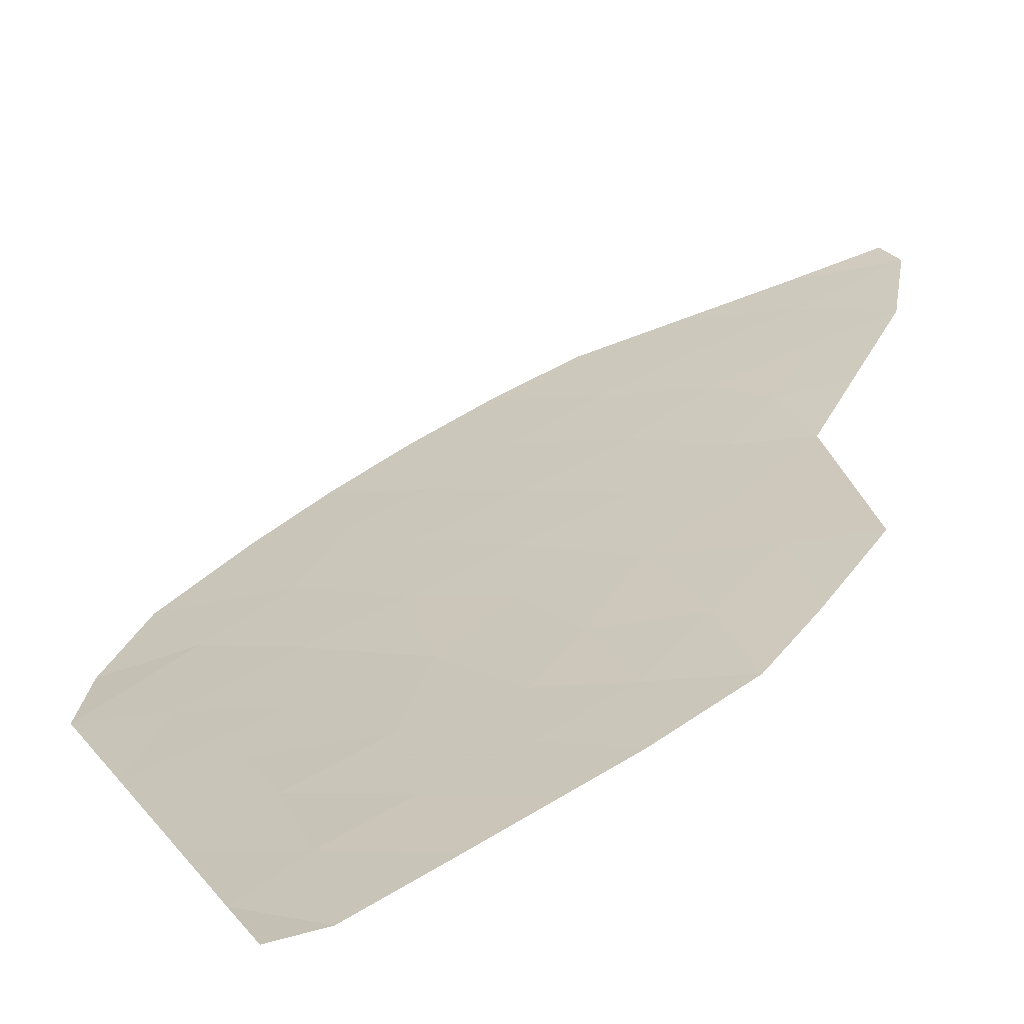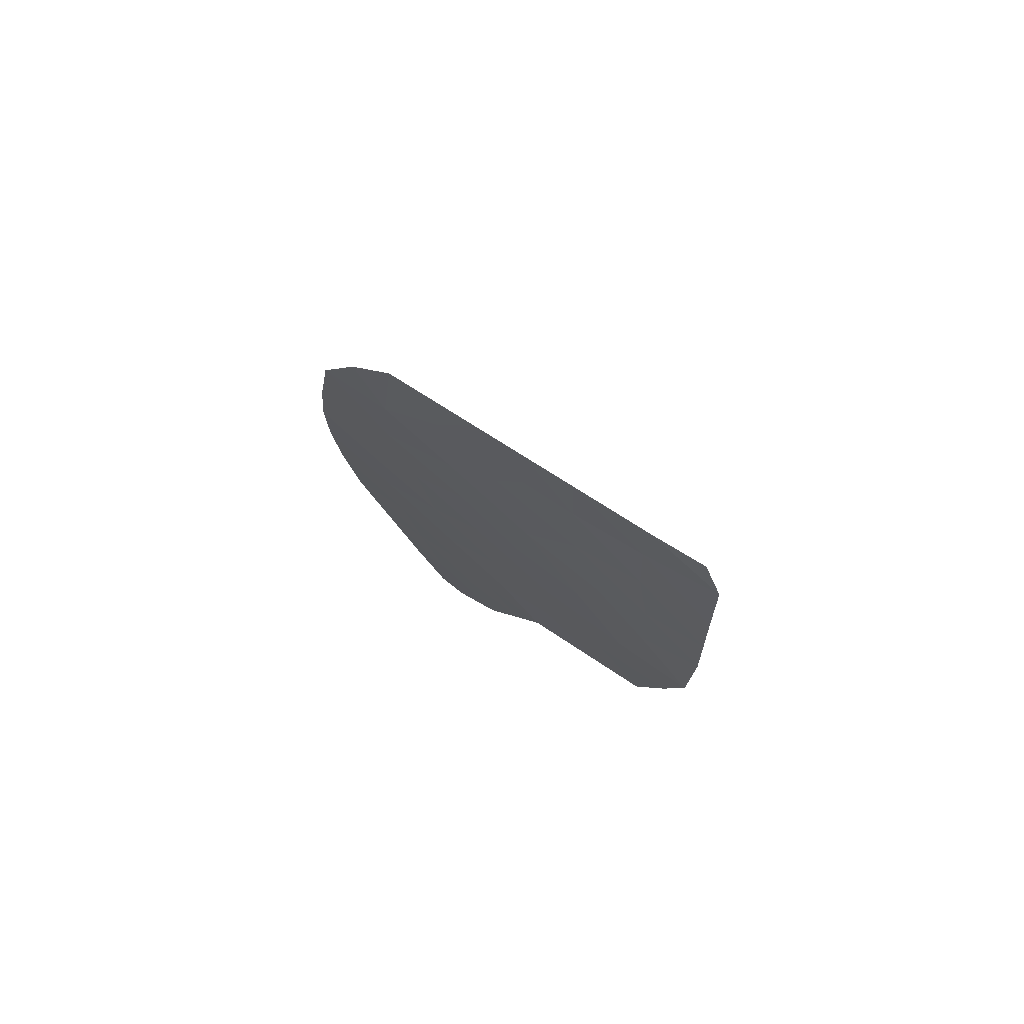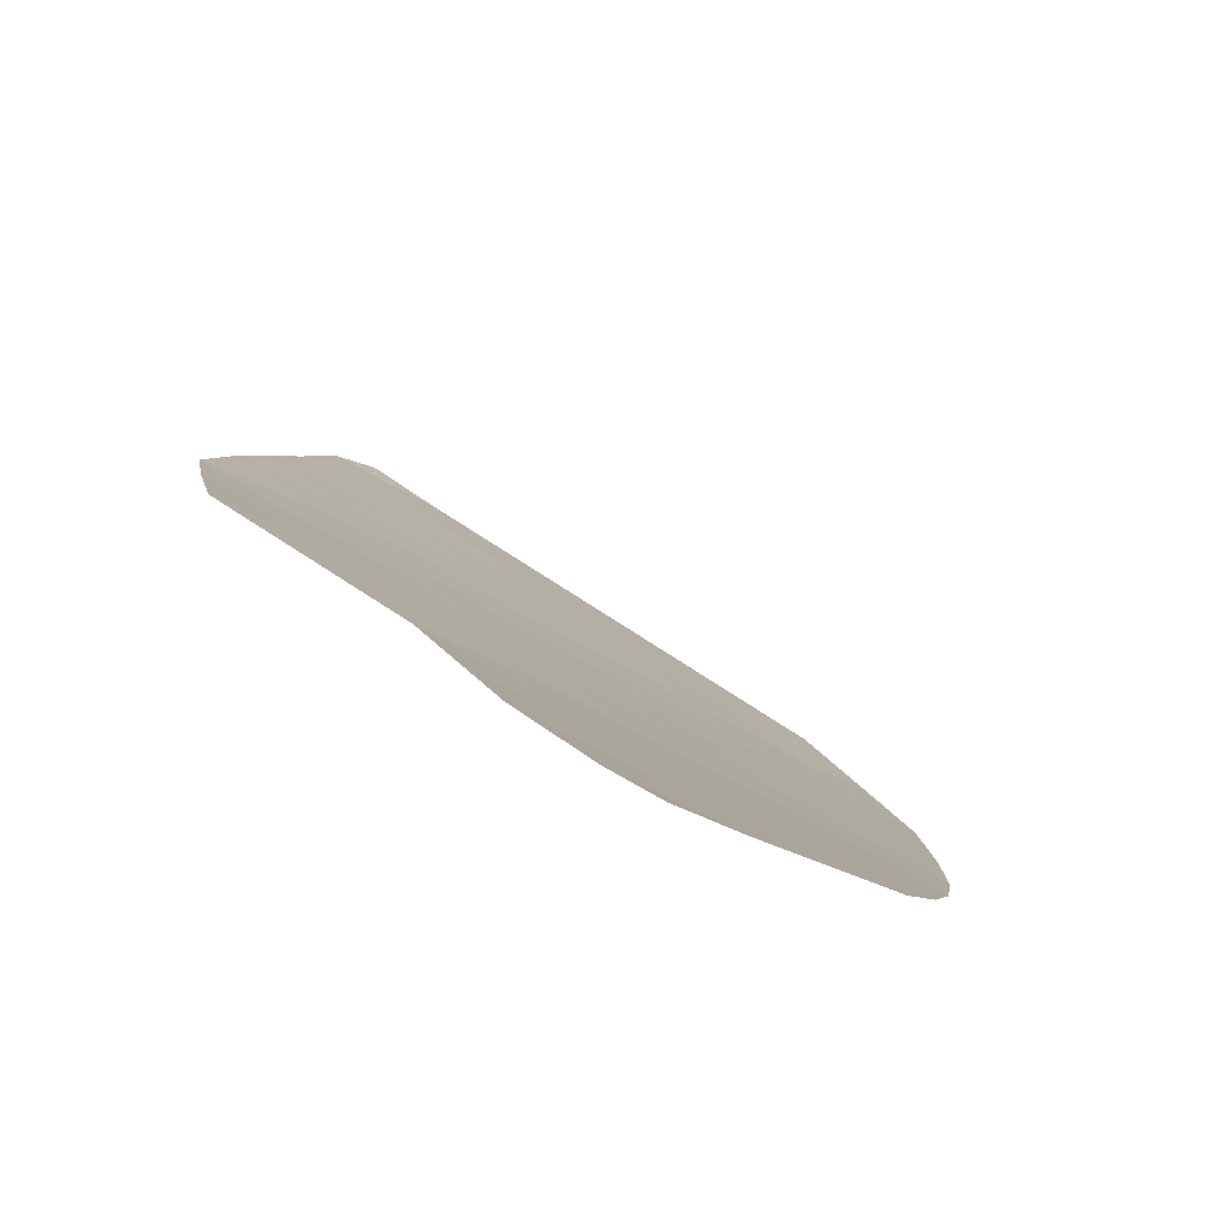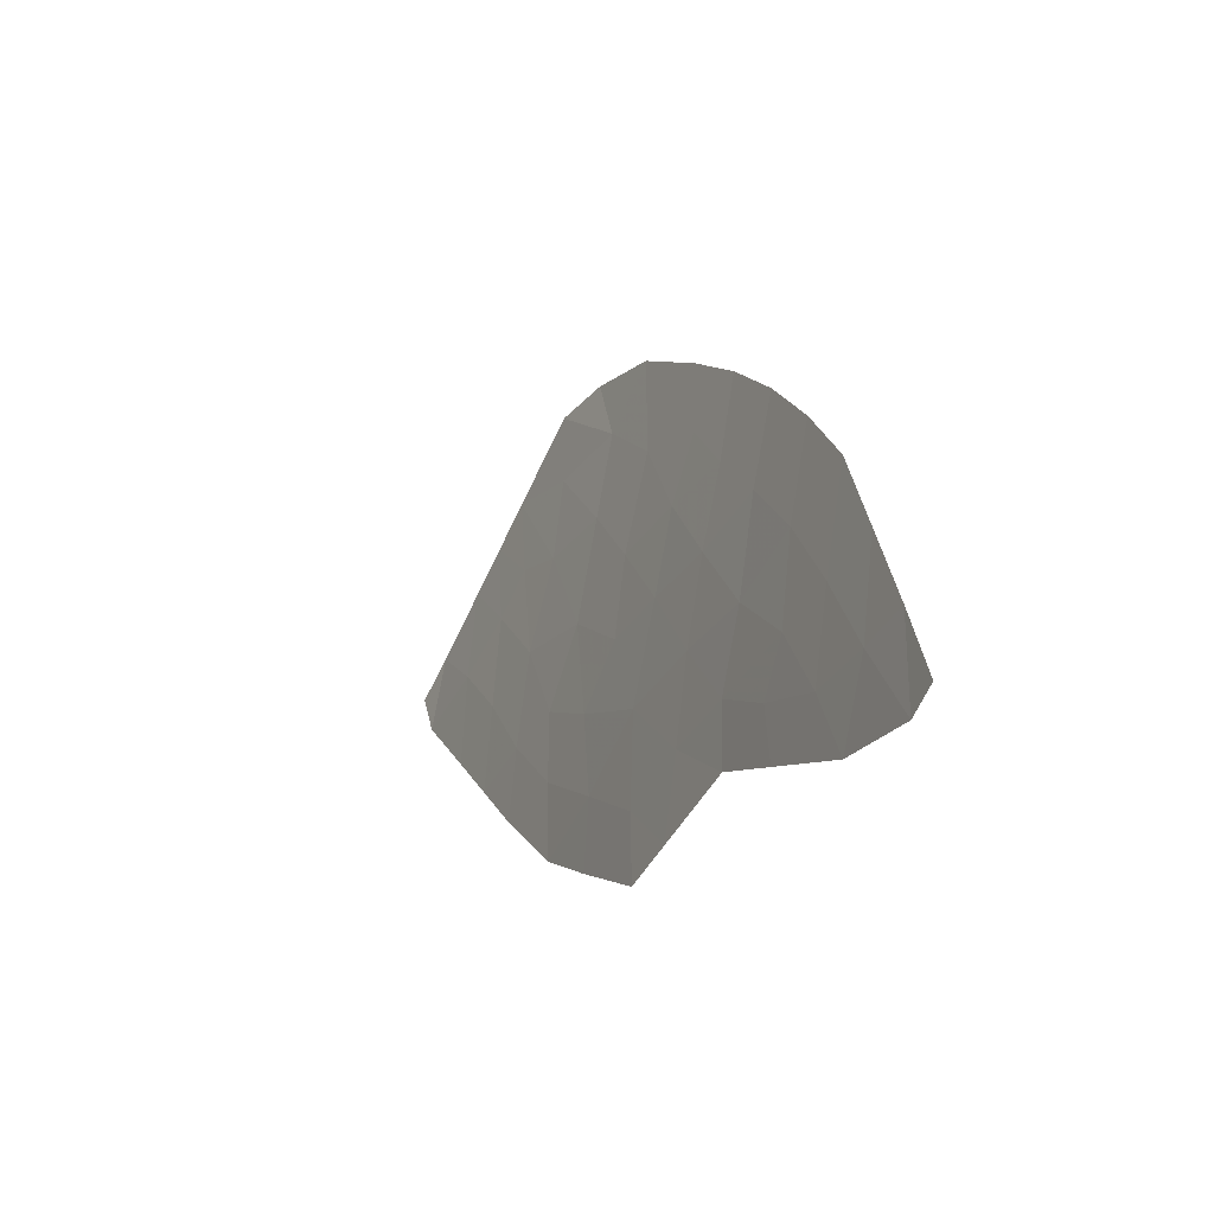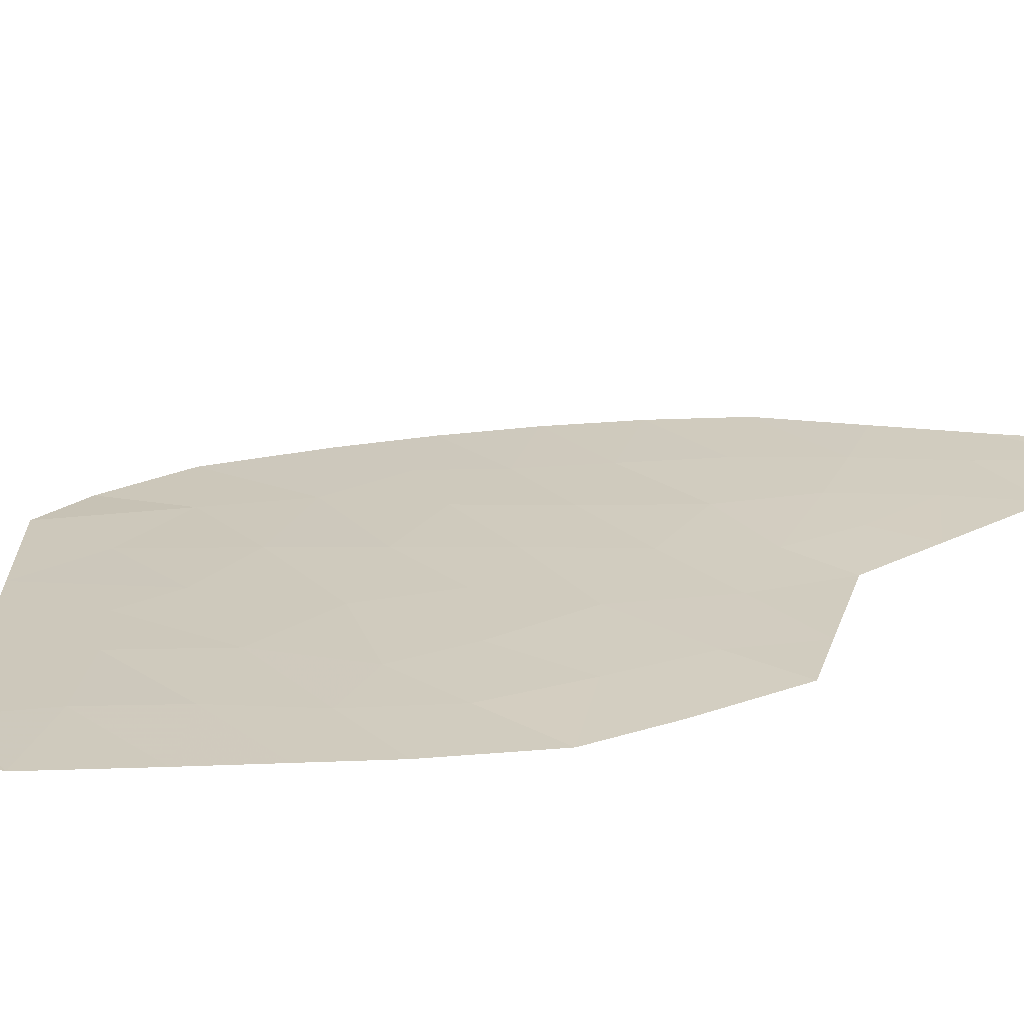
<metadata>
{"format":"obj","ext":"obj","renderer":"f3d","projection":"perspective","resolution":1024,"background":"white","views":[{"elev":54.9,"azim":-166.7,"up":"+Y"},{"elev":-70.1,"azim":114.3,"up":"+Z"},{"elev":-12.3,"azim":-26.2,"up":"+Y"},{"elev":78.3,"azim":-103.7,"up":"+Z"},{"elev":55.4,"azim":-137.3,"up":"+Y"}]}
</metadata>
<code>
v 40.71 117.4 5.51
v 39.82 117.4 6.179
v 44.62 117.9 1.379
v 42.96 118.1 2.214
v 41.19 119.9 -0.03352
v 39.83 121.3 -1.924
v 39.55 117.6 5.852
v 42.94 122.5 -5.87
v 43.22 119.5 -0.6862
v 45.67 118.6 -0.8697
v 42.45 122.5 -5.583
v 45.74 119.7 -2.817
v 45.82 119.2 -2.014
v 43.37 122.1 -5.401
v 39.93 119.2 2.169
v 39.08 120.4 0.3756
v 42.7 120.3 -1.728
v 41.14 122 -3.834
v 41.69 117.3 4.774
v 45.12 118.2 0.4006
v 44.2 118.4 0.636
v 44.39 118.9 -0.4678
v 44.03 121.4 -4.674
v 42.61 118.7 1.231
v 44.92 120.5 -3.705
v 40.49 117.8 4.865
v 42.25 117.9 3.138
v 43.58 118.3 1.361
v 41.52 121.4 -3.024
v 42.2 119.9 -0.6989
v 42.72 120.9 -2.931
v 41.47 120.5 -1.289
v 41.74 118.6 2.213
v 40.29 118.2 4.014
v 40.75 119 2.03
v 40.44 119.6 1.099
v 39.4 120 1.048
v 39.97 120.2 0.1585
v 40.84 121.1 -2.094
v 45 119.2 -1.47
v 43.97 119.7 -1.558
v 40.58 121.7 -3.073
v 41.71 122.2 -4.594
v 42.68 117.3 4.039
v 43.45 118.9 0.3444
v 42.28 121.6 -3.826
v 42.42 119.3 0.207
v 43.45 121.2 -3.863
v 41.53 119.2 1.127
v 39.73 118.8 3.244
v 39.47 118.2 4.678
v 43.82 120.3 -2.591
v 41.75 120.9 -2.222
v 42.9 121.8 -4.642
v 40.4 120.7 -0.9626
v 41.4 117.8 4.015
v 39.48 120.9 -0.9161
v 44.83 119.9 -2.607
v 43.4 117.4 3.194
v 39.6 118.5 3.961
v 44.48 121 -4.189
v 44.05 117.6 2.308
v 43.93 120.7 -3.362
v 41.12 118.3 3.213
v 40.45 118.7 2.972
f 51 26 7
f 14 11 8
f 16 38 37
f 1 2 7
f 13 10 40
f 29 39 42
f 19 56 44
f 28 24 45
f 46 18 43
f 31 46 48
f 49 24 33
f 22 41 40
f 17 9 30
f 26 1 7
f 21 22 20
f 3 28 21
f 40 12 13
f 53 29 31
f 17 31 52
f 17 32 53
f 30 9 47
f 4 27 33
f 56 26 34
f 34 26 51
f 49 33 35
f 33 64 35
f 36 38 5
f 38 16 57
f 39 55 6
f 40 10 22
f 5 32 30
f 32 17 30
f 17 41 9
f 18 29 42
f 29 53 39
f 42 39 6
f 54 43 11
f 9 41 22
f 41 58 40
f 9 22 45
f 45 22 21
f 22 10 20
f 24 28 4
f 21 28 45
f 45 24 47
f 45 47 9
f 31 17 53
f 18 46 29
f 29 46 31
f 5 30 47
f 58 41 52
f 41 17 52
f 46 54 48
f 54 23 48
f 5 47 49
f 47 24 49
f 33 24 4
f 34 51 60
f 57 55 38
f 5 49 36
f 49 35 36
f 35 15 36
f 37 36 15
f 36 37 38
f 40 58 12
f 25 63 61
f 25 58 52
f 23 54 14
f 26 56 19
f 1 26 19
f 14 54 11
f 32 5 55
f 53 32 39
f 39 32 55
f 43 54 46
f 59 27 4
f 55 5 38
f 56 27 44
f 33 27 64
f 4 28 62
f 57 6 55
f 12 58 25
f 59 44 27
f 3 21 20
f 35 65 15
f 34 60 50
f 31 63 52
f 63 48 61
f 23 61 48
f 63 25 52
f 62 59 4
f 62 28 3
f 63 31 48
f 56 64 27
f 34 64 56
f 35 64 65
f 65 50 15
f 34 50 65
f 34 65 64

</code>
